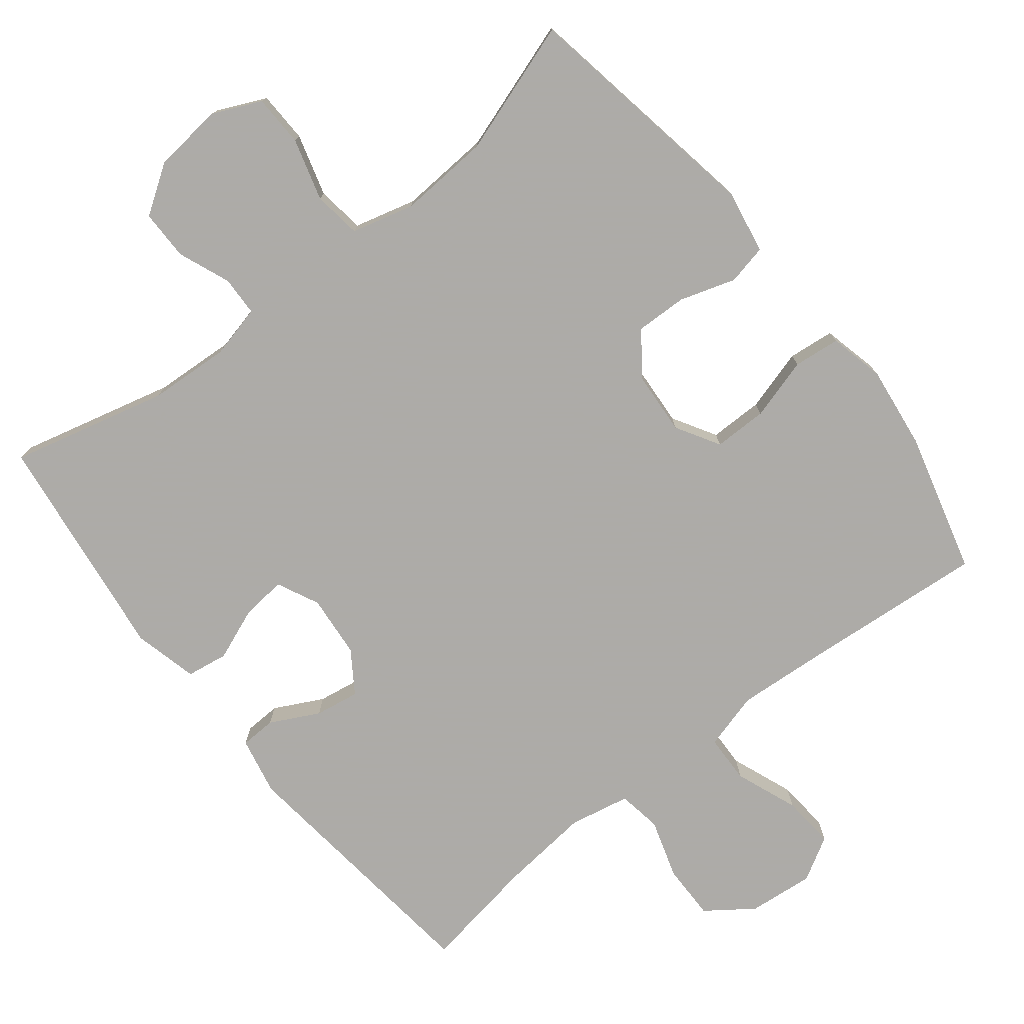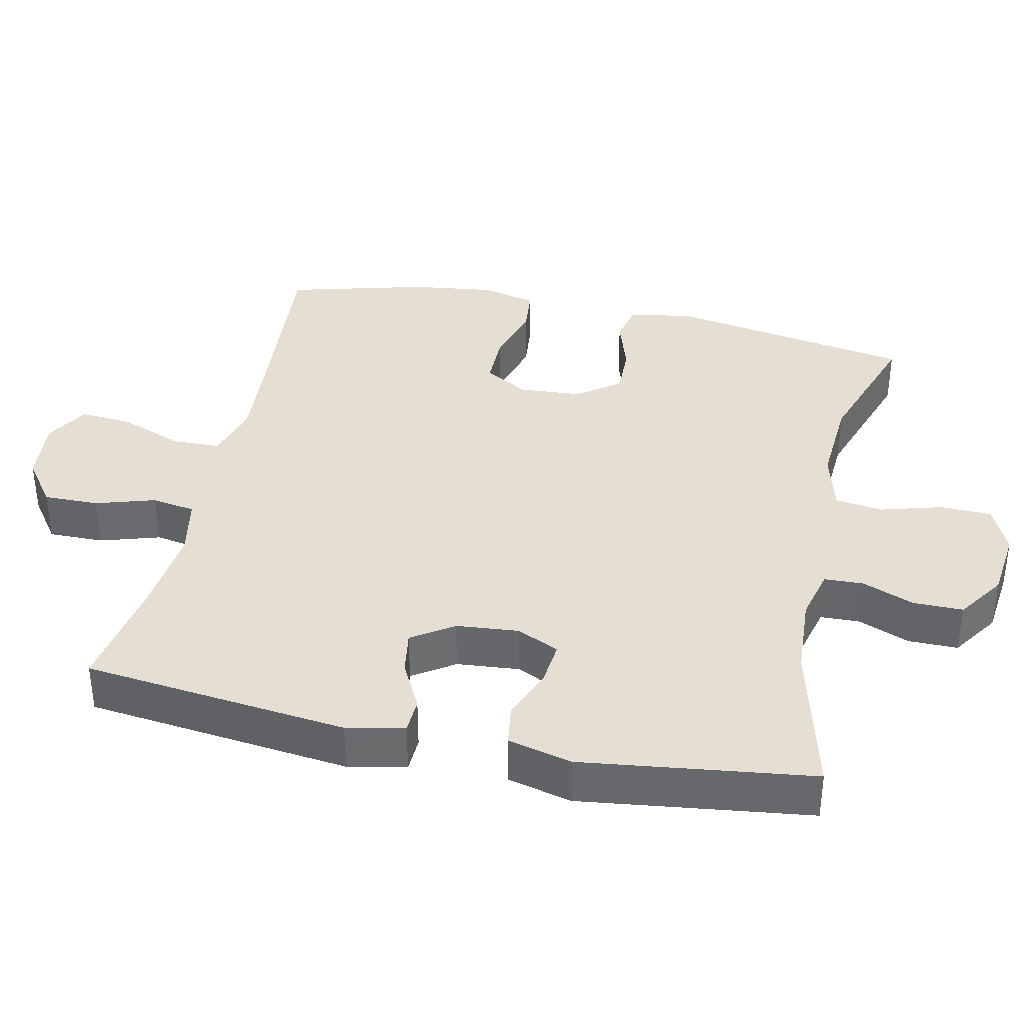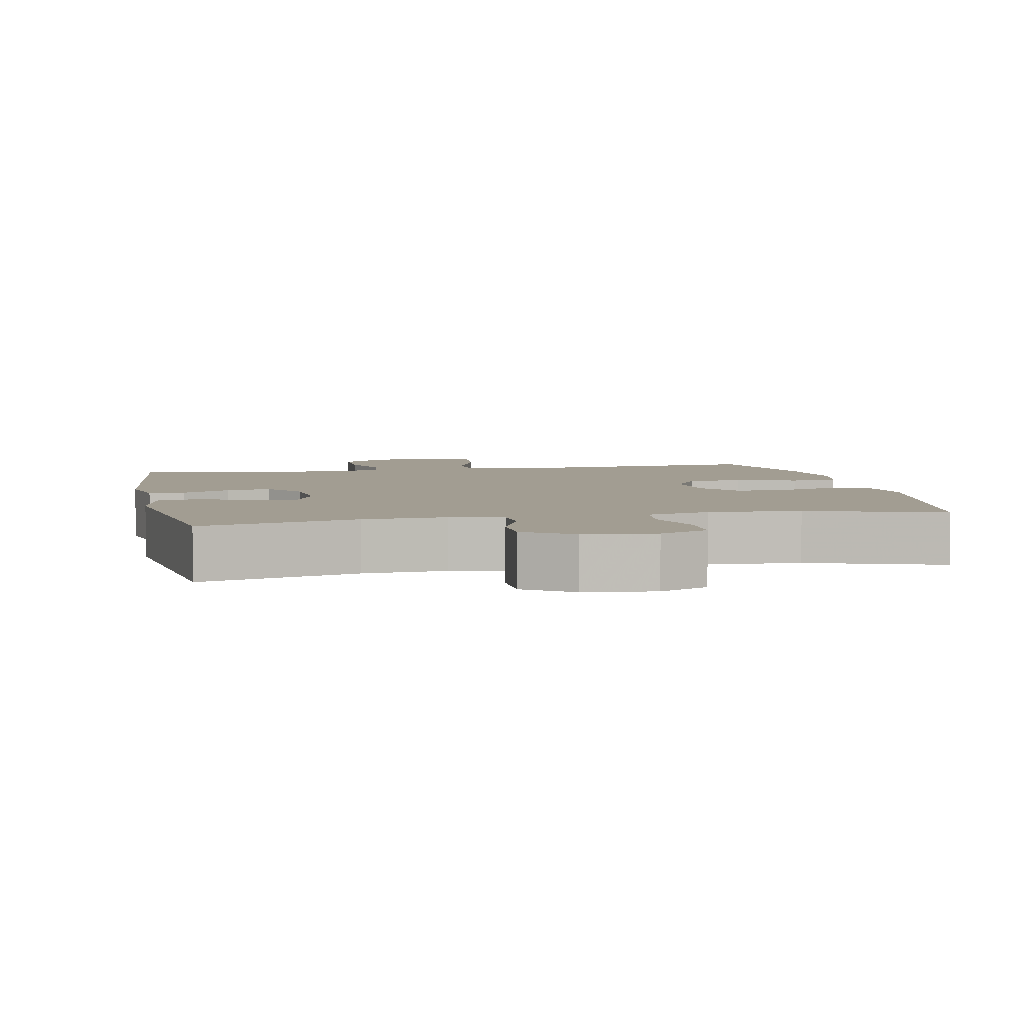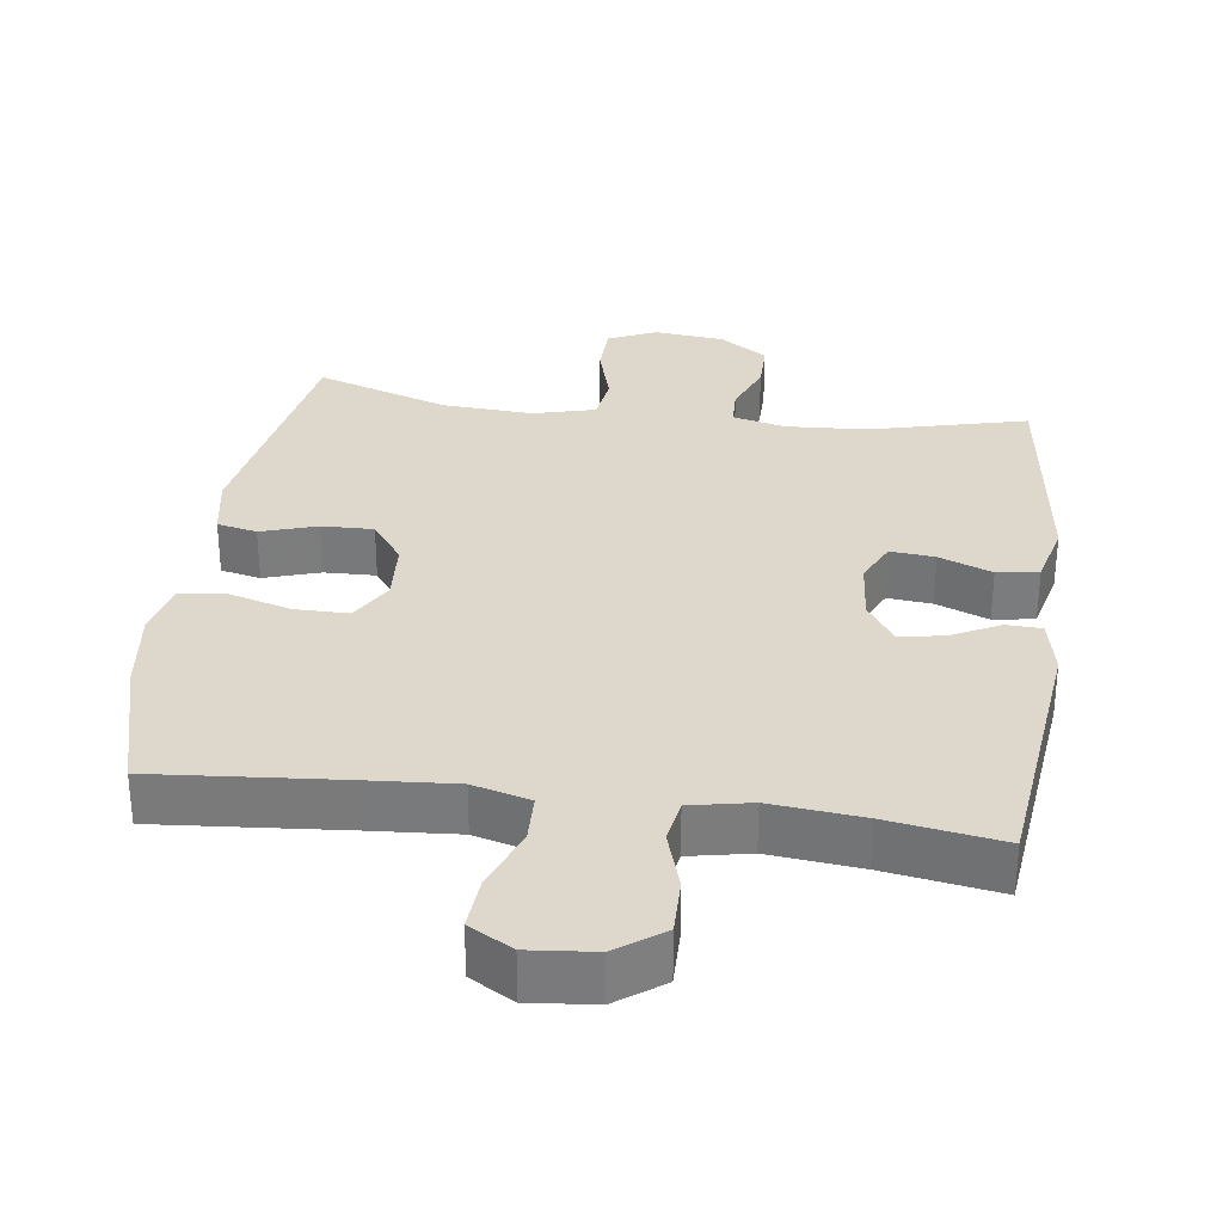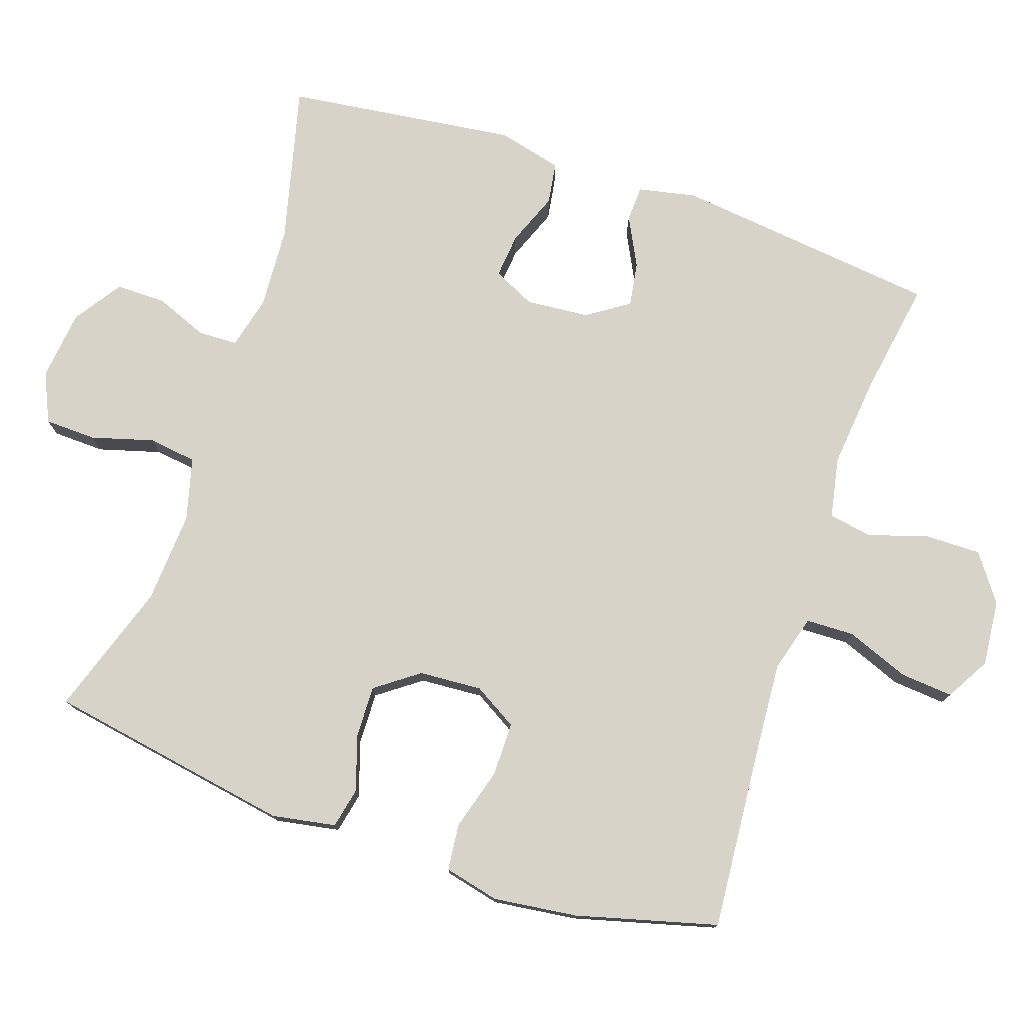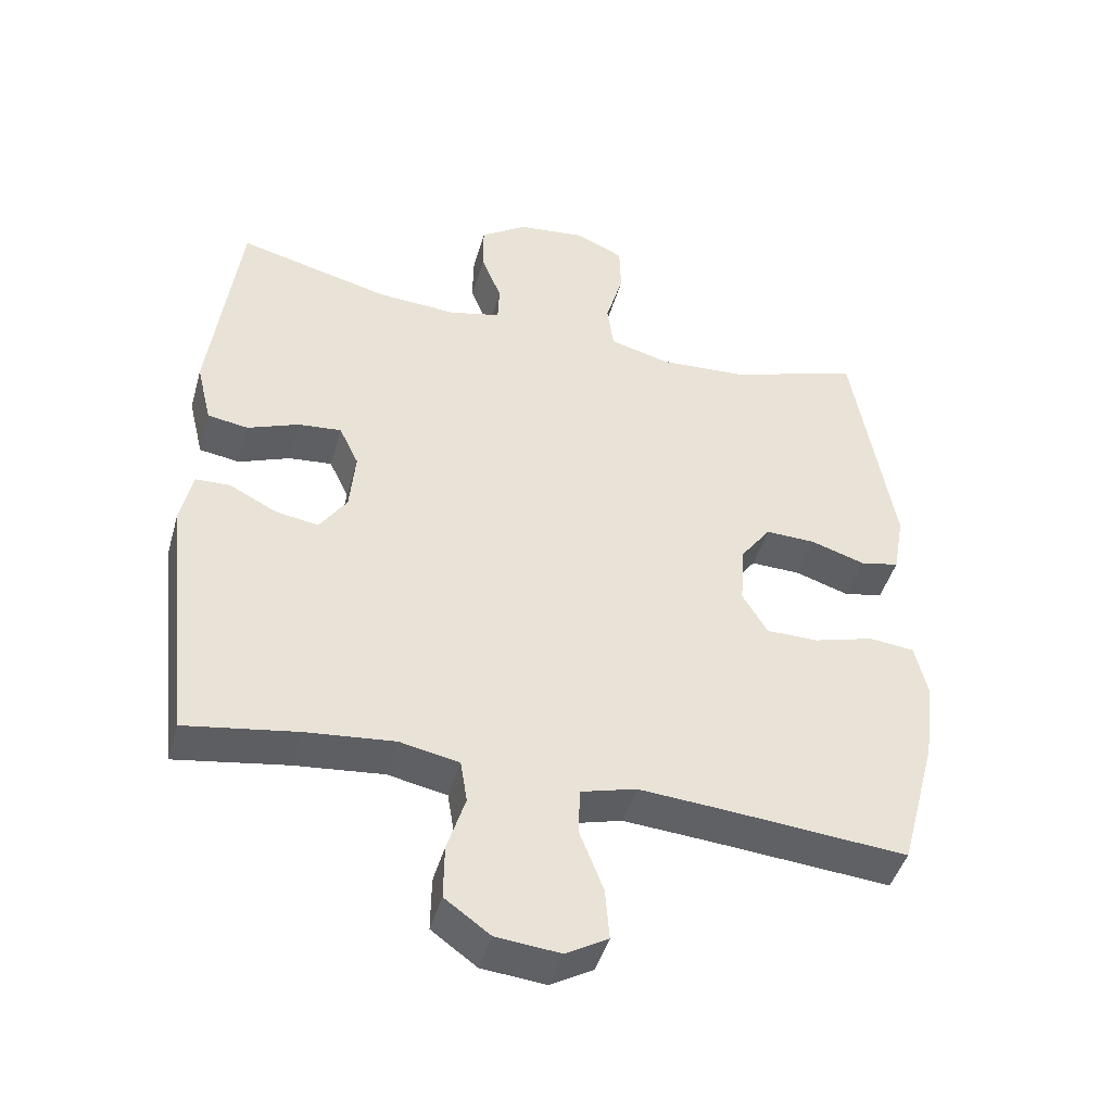
<metadata>
{"format":"obj","ext":"obj","renderer":"f3d","projection":"perspective","resolution":1024,"background":"white","views":[{"elev":-76.5,"azim":38.4,"up":"+Y"},{"elev":37.0,"azim":-77.7,"up":"+Y"},{"elev":4.9,"azim":-11.6,"up":"+Y"},{"elev":31.5,"azim":-172.3,"up":"+Y"},{"elev":76.9,"azim":108.8,"up":"+Y"},{"elev":-44.9,"azim":-15.6,"up":"+Z"}]}
</metadata>
<code>
v 0.5 0.07 0.5
v 0.559 0.07 0.156
v 0.543 0.07 0.067
v 0.487 0.07 0.055
v 0.409 0.07 0.08
v 0.337 0.07 0.082
v 0.293 0.07 0.022
v 0.287 0.07 -0.066
v 0.323 0.07 -0.127
v 0.398 0.07 -0.127
v 0.485 0.07 -0.102
v 0.55 0.07 -0.109
v 0.568 0.07 -0.186
v 0.553 0.07 -0.303
v 0.5 0.07 -0.5
v 0.24 0.07 -0.478
v 0.116 0.07 -0.469
v 0.036 0.07 -0.491
v 0.034 0.07 -0.559
v 0.068 0.07 -0.647
v 0.074 0.07 -0.721
v 0.013 0.07 -0.756
v -0.079 0.07 -0.747
v -0.144 0.07 -0.7
v -0.143 0.07 -0.622
v -0.117 0.07 -0.539
v -0.127 0.07 -0.478
v -0.212 0.07 -0.461
v -0.34 0.07 -0.474
v -0.5 0.07 -0.5
v -0.542 0.07 -0.129
v -0.525 0.07 -0.048
v -0.475 0.07 -0.046
v -0.407 0.07 -0.081
v -0.345 0.07 -0.091
v -0.306 0.07 -0.033
v -0.298 0.07 0.055
v -0.326 0.07 0.114
v -0.388 0.07 0.108
v -0.462 0.07 0.079
v -0.52 0.07 0.088
v -0.542 0.07 0.178
v -0.5 0.07 0.5
v -0.281 0.07 0.445
v -0.167 0.07 0.438
v -0.093 0.07 0.456
v -0.091 0.07 0.511
v -0.12 0.07 0.584
v -0.12 0.07 0.654
v -0.053 0.07 0.699
v 0.045 0.07 0.71
v 0.113 0.07 0.679
v 0.115 0.07 0.607
v 0.09 0.07 0.52
v 0.099 0.07 0.453
v 0.186 0.07 0.43
v 0.314 0.07 0.438
v 0.5 0 0.5
v 0.559 0 0.156
v 0.543 0 0.067
v 0.487 0 0.055
v 0.409 0 0.08
v 0.337 0 0.082
v 0.293 0 0.022
v 0.287 0 -0.066
v 0.323 0 -0.127
v 0.398 0 -0.127
v 0.485 0 -0.102
v 0.55 0 -0.109
v 0.568 0 -0.186
v 0.553 0 -0.303
v 0.5 0 -0.5
v 0.24 0 -0.478
v 0.116 0 -0.469
v 0.036 0 -0.491
v 0.034 0 -0.559
v 0.068 0 -0.647
v 0.074 0 -0.721
v 0.013 0 -0.756
v -0.079 0 -0.747
v -0.144 0 -0.7
v -0.143 0 -0.622
v -0.117 0 -0.539
v -0.127 0 -0.478
v -0.212 0 -0.461
v -0.34 0 -0.474
v -0.5 0 -0.5
v -0.542 0 -0.129
v -0.525 0 -0.048
v -0.475 0 -0.046
v -0.407 0 -0.081
v -0.345 0 -0.091
v -0.306 0 -0.033
v -0.298 0 0.055
v -0.326 0 0.114
v -0.388 0 0.108
v -0.462 0 0.079
v -0.52 0 0.088
v -0.542 0 0.178
v -0.5 0 0.5
v -0.281 0 0.445
v -0.167 0 0.438
v -0.093 0 0.456
v -0.091 0 0.511
v -0.12 0 0.584
v -0.12 0 0.654
v -0.053 0 0.699
v 0.045 0 0.71
v 0.113 0 0.679
v 0.115 0 0.607
v 0.09 0 0.52
v 0.099 0 0.453
v 0.186 0 0.43
v 0.314 0 0.438
f 52 53 54
f 51 52 54
f 50 51 54
f 49 50 54
f 48 49 54
f 47 48 54
f 46 47 54 55
f 45 46 55 56
f 42 43 44
f 41 42 44
f 40 41 44
f 39 40 44
f 38 39 44 45
f 37 38 45 56
f 32 33 34
f 31 32 34
f 30 31 34
f 29 30 34
f 28 29 34 35
f 27 28 35 36
f 24 25 26
f 23 24 26
f 22 23 26
f 21 22 26
f 20 21 26
f 19 20 26
f 18 19 26 27
f 37 56 57
f 36 37 57
f 27 36 57
f 18 27 57
f 17 18 57
f 14 15 16
f 13 14 16
f 12 13 16
f 11 12 16
f 10 11 16
f 3 4 5
f 2 3 5
f 1 2 5
f 57 1 5
f 57 5 6
f 9 10 16 17
f 8 9 17
f 7 8 17 57
f 6 7 57
f 111 110 109
f 111 109 108
f 111 108 107
f 111 107 106
f 111 106 105
f 111 105 104
f 112 111 104 103
f 113 112 103 102
f 101 100 99
f 101 99 98
f 101 98 97
f 101 97 96
f 102 101 96 95
f 113 102 95 94
f 91 90 89
f 91 89 88
f 91 88 87
f 91 87 86
f 92 91 86 85
f 93 92 85 84
f 83 82 81
f 83 81 80
f 83 80 79
f 83 79 78
f 83 78 77
f 83 77 76
f 84 83 76 75
f 114 113 94
f 114 94 93
f 114 93 84
f 114 84 75
f 114 75 74
f 73 72 71
f 73 71 70
f 73 70 69
f 73 69 68
f 73 68 67
f 62 61 60
f 62 60 59
f 62 59 58
f 62 58 114
f 63 62 114
f 74 73 67 66
f 74 66 65
f 114 74 65 64
f 114 64 63
f 1 58 59 2
f 2 59 60 3
f 3 60 61 4
f 4 61 62 5
f 5 62 63 6
f 6 63 64 7
f 7 64 65 8
f 8 65 66 9
f 9 66 67 10
f 10 67 68 11
f 11 68 69 12
f 12 69 70 13
f 13 70 71 14
f 14 71 72 15
f 15 72 73 16
f 16 73 74 17
f 17 74 75 18
f 18 75 76 19
f 19 76 77 20
f 20 77 78 21
f 21 78 79 22
f 22 79 80 23
f 23 80 81 24
f 24 81 82 25
f 25 82 83 26
f 26 83 84 27
f 27 84 85 28
f 28 85 86 29
f 29 86 87 30
f 30 87 88 31
f 31 88 89 32
f 32 89 90 33
f 33 90 91 34
f 34 91 92 35
f 35 92 93 36
f 36 93 94 37
f 37 94 95 38
f 38 95 96 39
f 39 96 97 40
f 40 97 98 41
f 41 98 99 42
f 42 99 100 43
f 43 100 101 44
f 44 101 102 45
f 45 102 103 46
f 46 103 104 47
f 47 104 105 48
f 48 105 106 49
f 49 106 107 50
f 50 107 108 51
f 51 108 109 52
f 52 109 110 53
f 53 110 111 54
f 54 111 112 55
f 55 112 113 56
f 56 113 114 57
f 57 114 58 1

</code>
